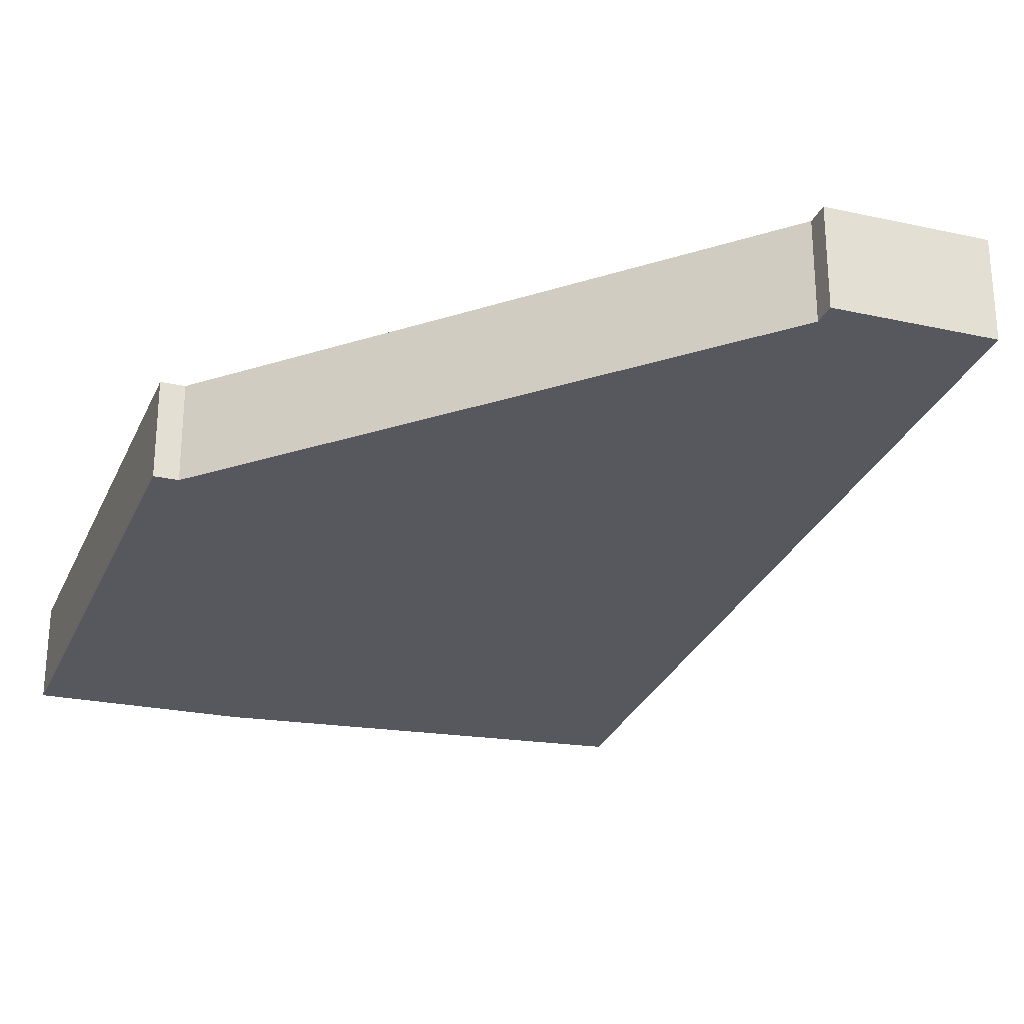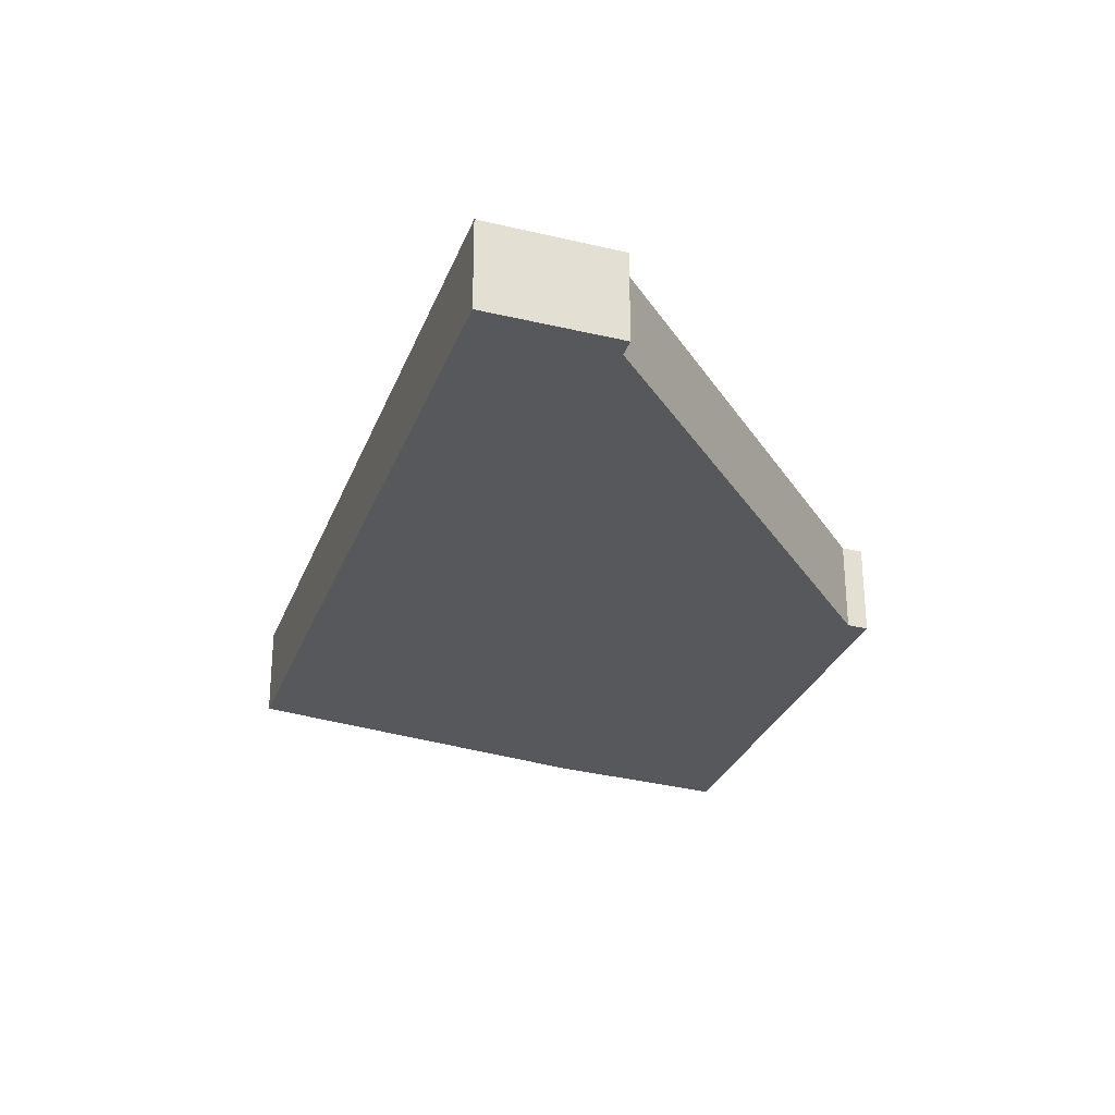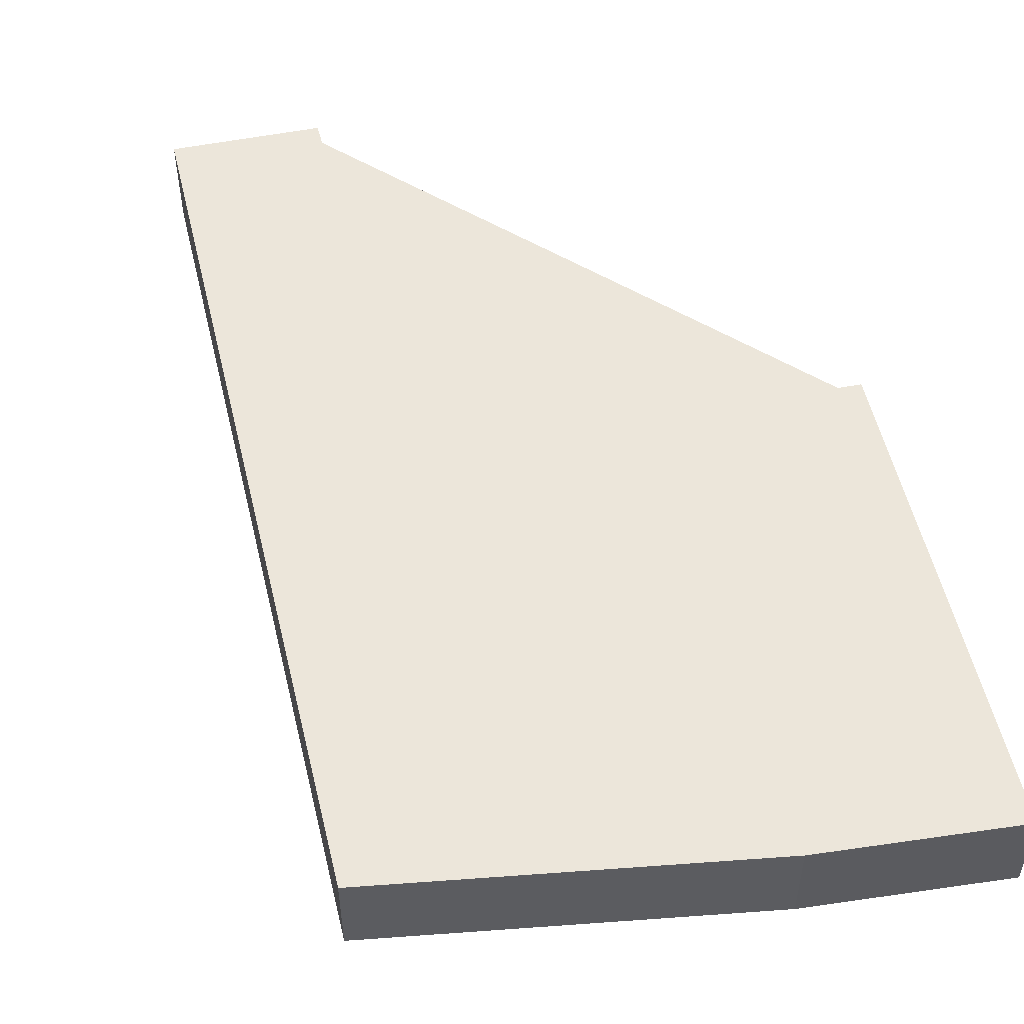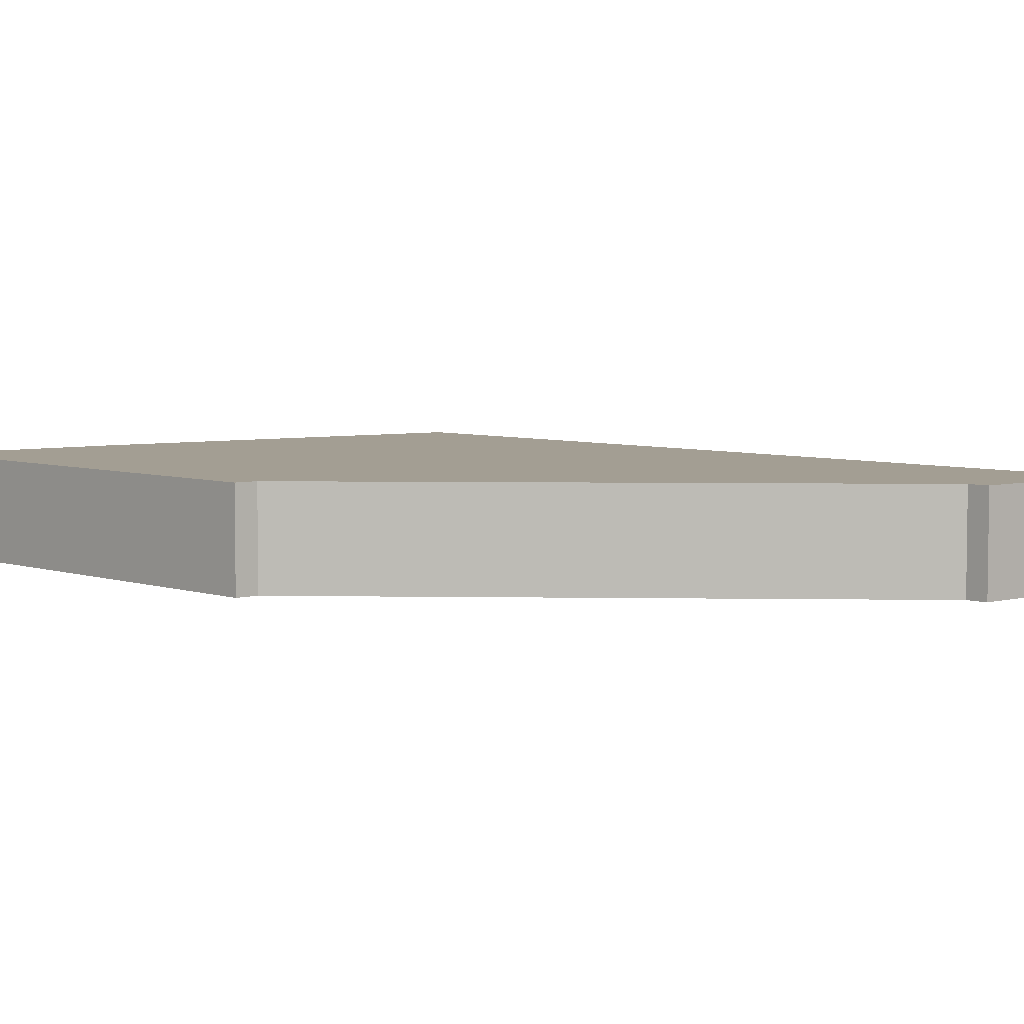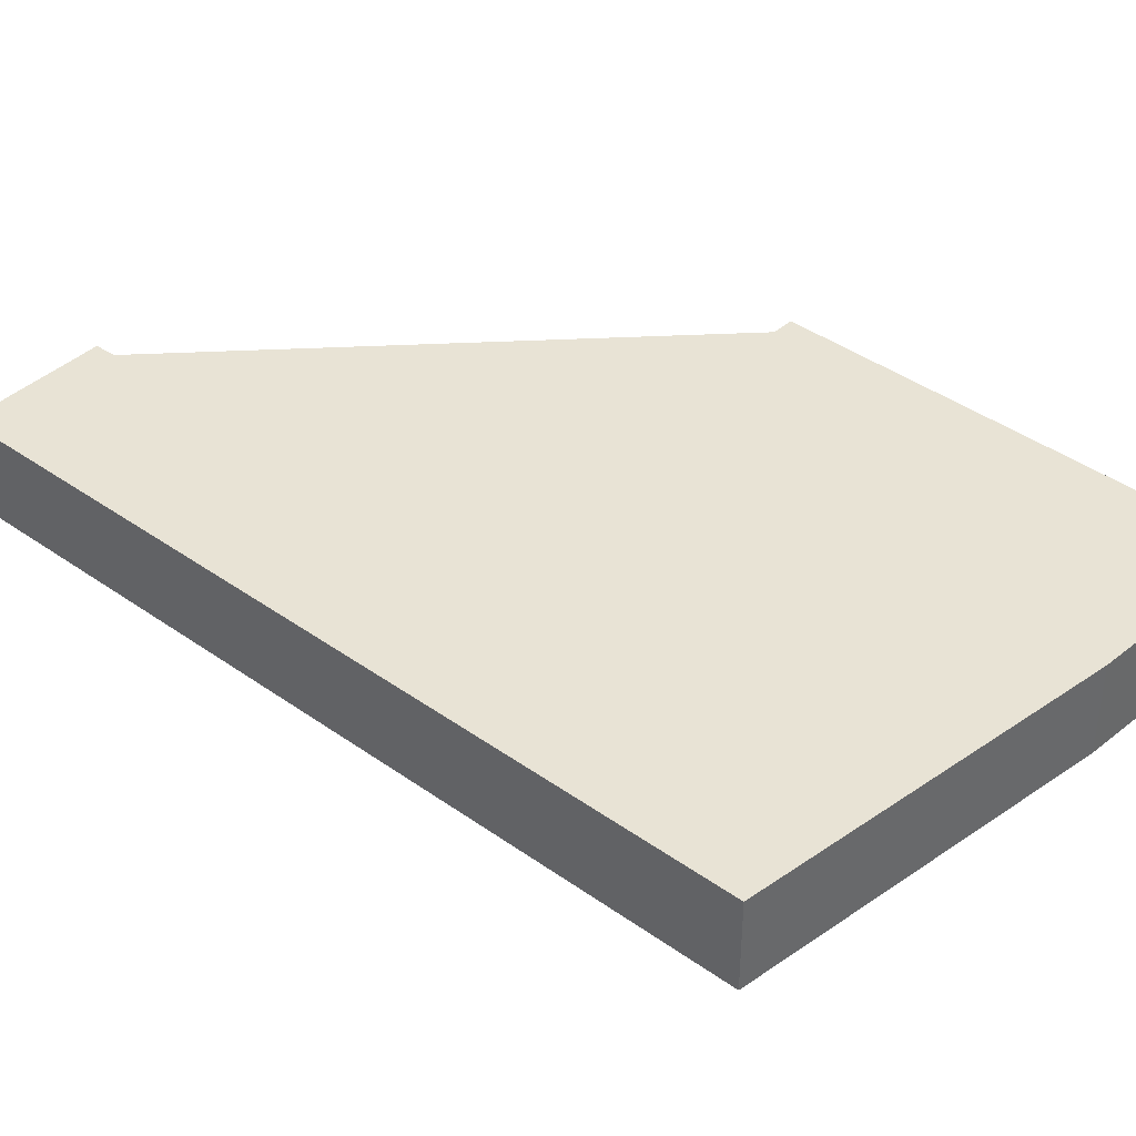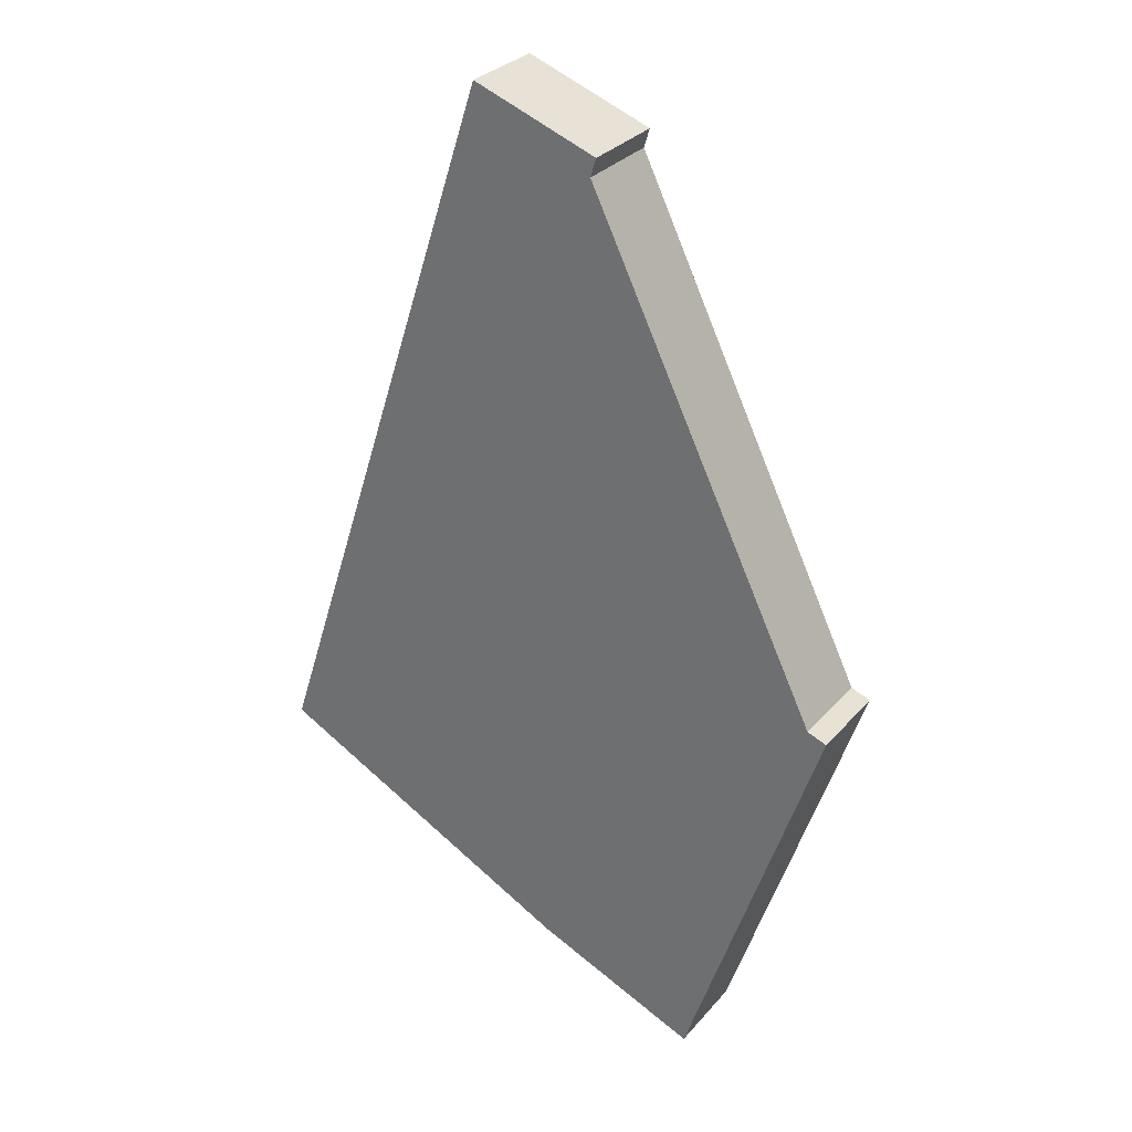
<metadata>
{"format":"obj","ext":"obj","renderer":"f3d","projection":"perspective","resolution":1024,"background":"white","views":[{"elev":-28.9,"azim":-38.4,"up":"+Y"},{"elev":61.2,"azim":179.9,"up":"+Z"},{"elev":54.3,"azim":148.5,"up":"+Y"},{"elev":5.2,"azim":-61.0,"up":"+Y"},{"elev":41.0,"azim":112.8,"up":"+Y"},{"elev":30.3,"azim":-147.1,"up":"+Z"}]}
</metadata>
<code>
v  3.75 1.084 -4.28
v  4.64 1.084 6.83
v  7.63 1.084 -2.3
v  1.69 1.084 -5.14
v  0.24 1.084 0.09
v  0 1.084 6.638e-17
v  3.16 1.084 6.04
v  3.09 1.084 6.27
v  3.16 -3.698e-16 6.04
v  3.09 -3.839e-16 6.27
v  1.69 3.147e-16 -5.14
v  0 0 0
v  4.64 -4.182e-16 6.83
v  0.24 -5.511e-18 0.09
v  7.63 1.408e-16 -2.3
v  3.75 2.621e-16 -4.28
g defaultobject
f 1 2 3
f 2 1 4
f 2 4 5
f 5 4 6
f 2 5 7
f 8 2 7
f 9 8 7
f 8 9 10
f 11 6 4
f 6 11 12
f 10 2 8
f 2 10 13
f 12 5 6
f 5 12 14
f 13 3 2
f 3 13 15
f 15 1 3
f 1 15 16
f 16 4 1
f 4 16 11
f 14 7 5
f 7 14 9
f 10 15 13
f 15 10 9
f 15 9 14
f 15 14 12
f 15 12 11
f 15 11 16

</code>
